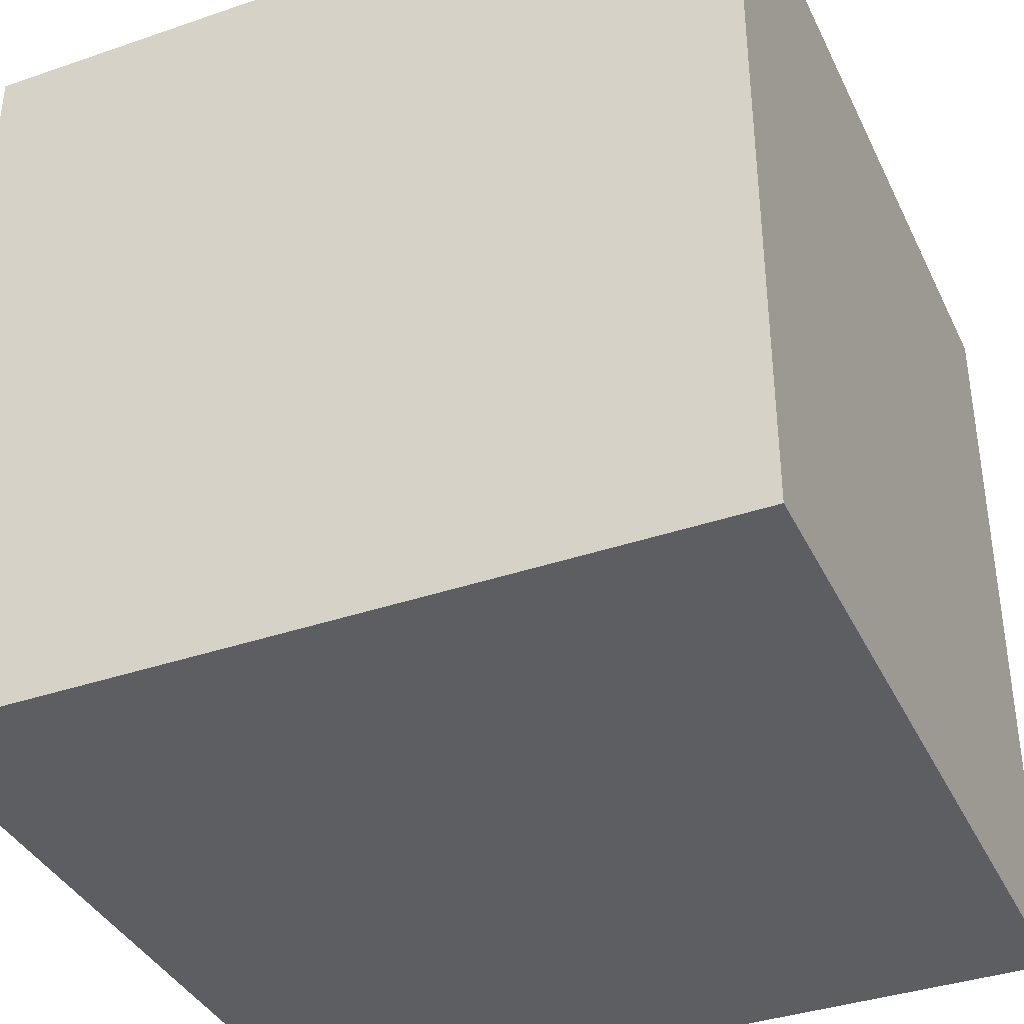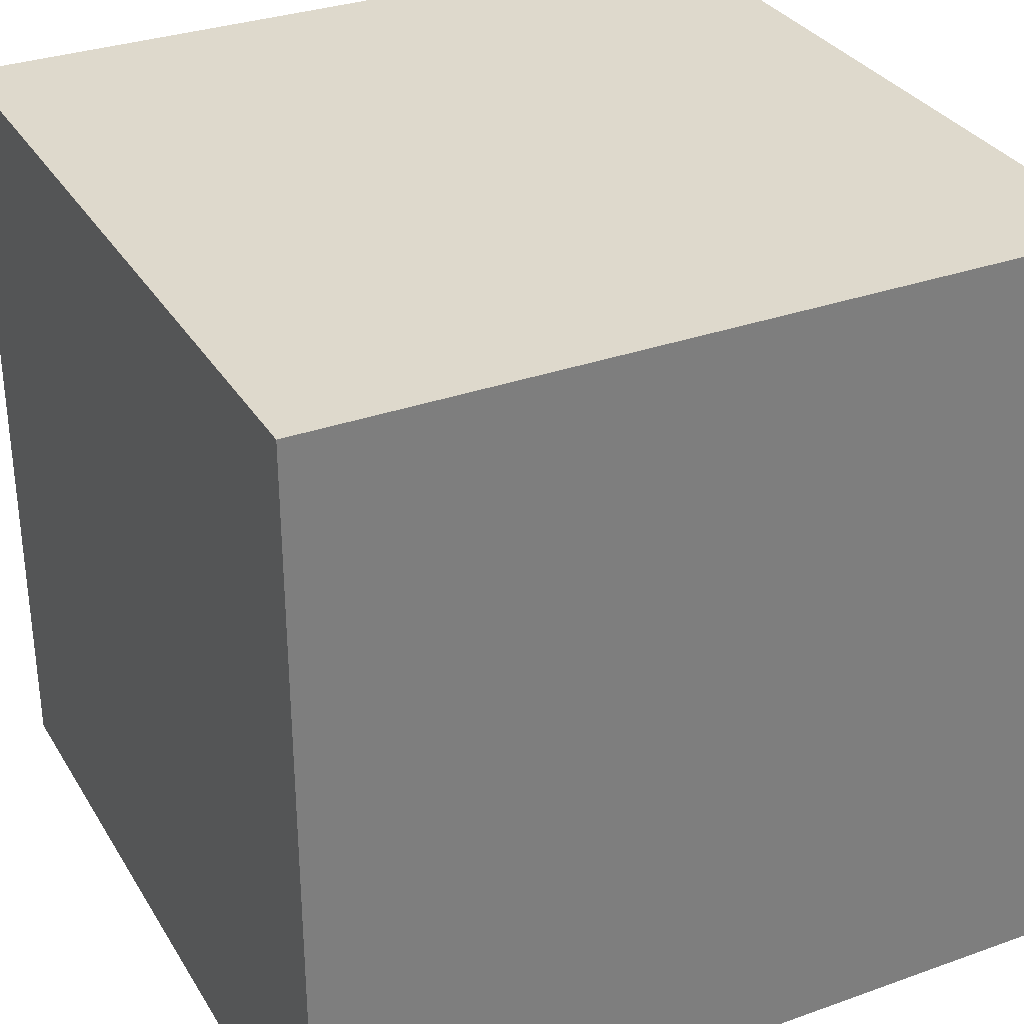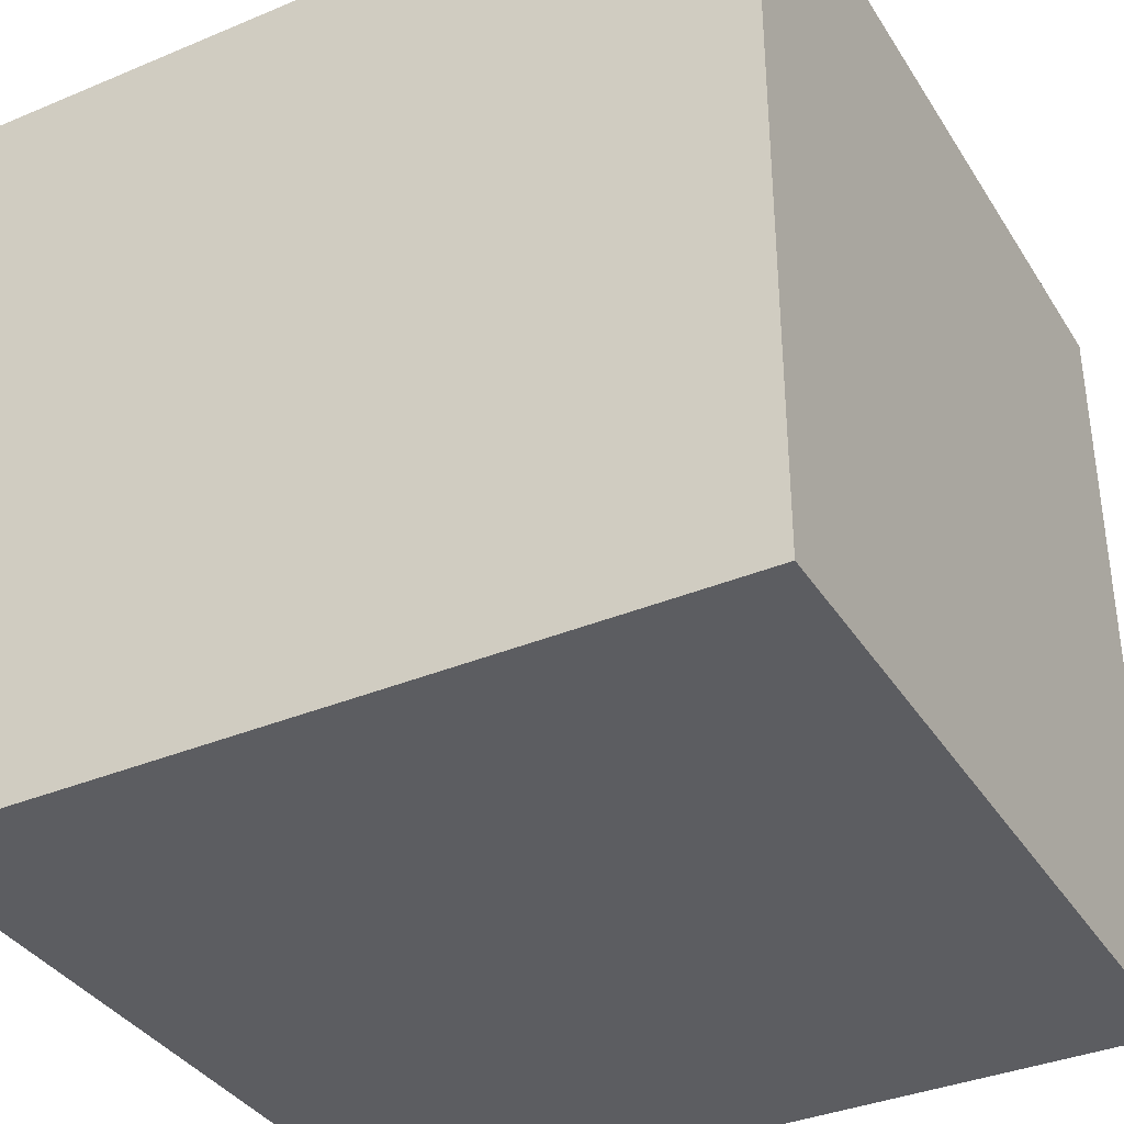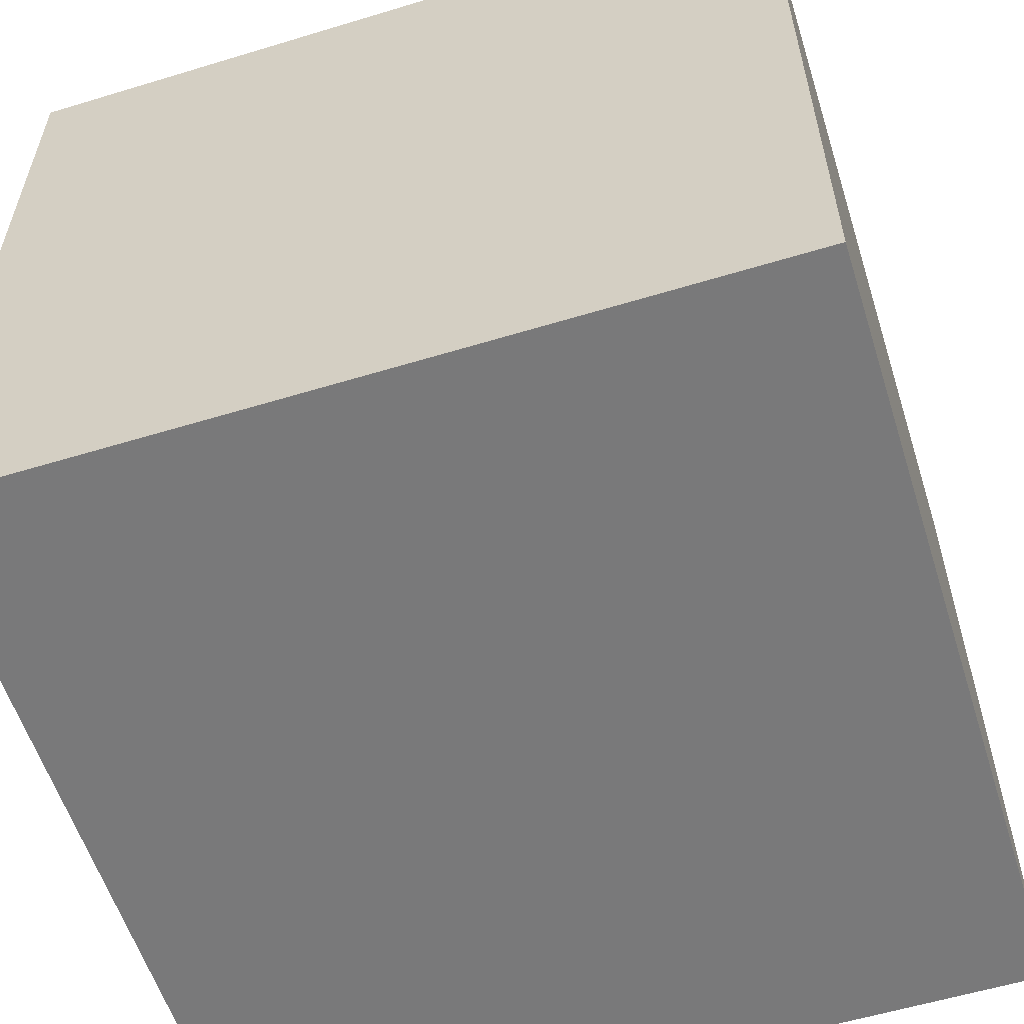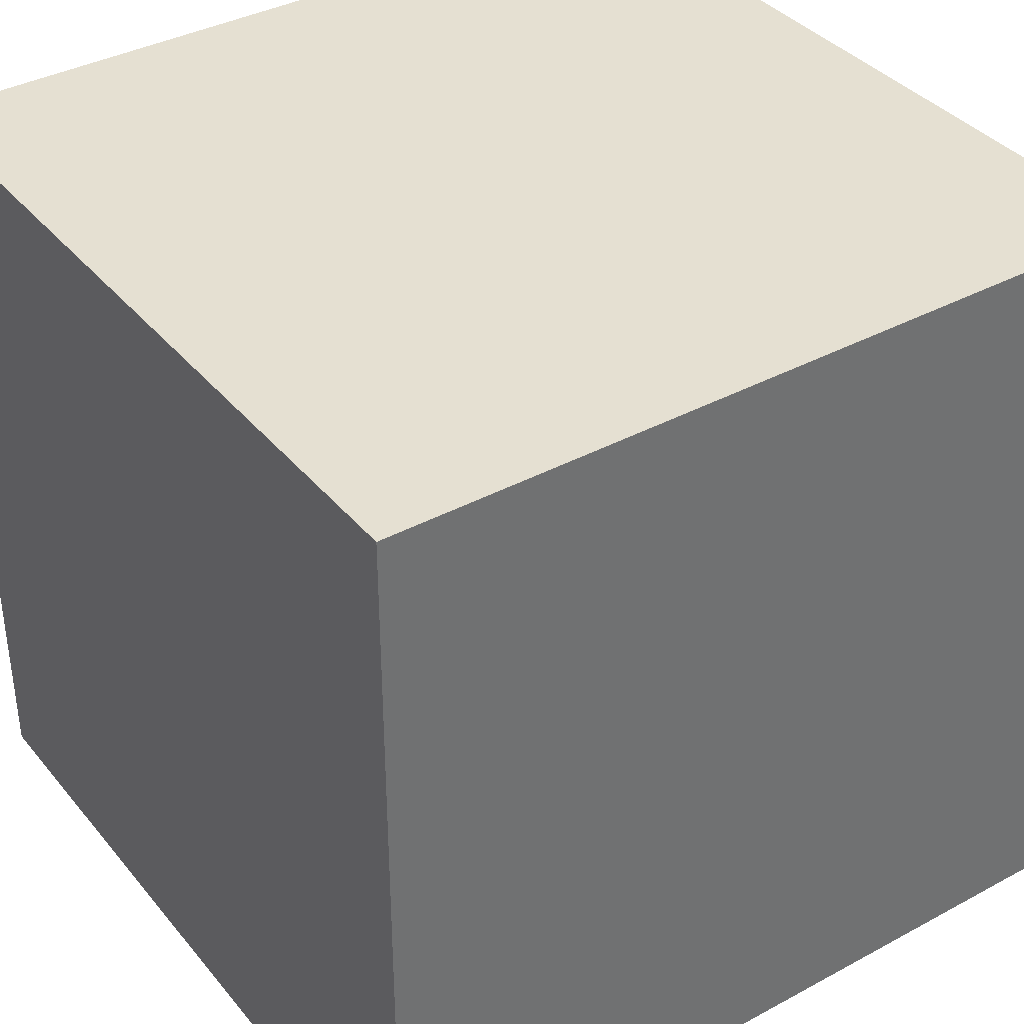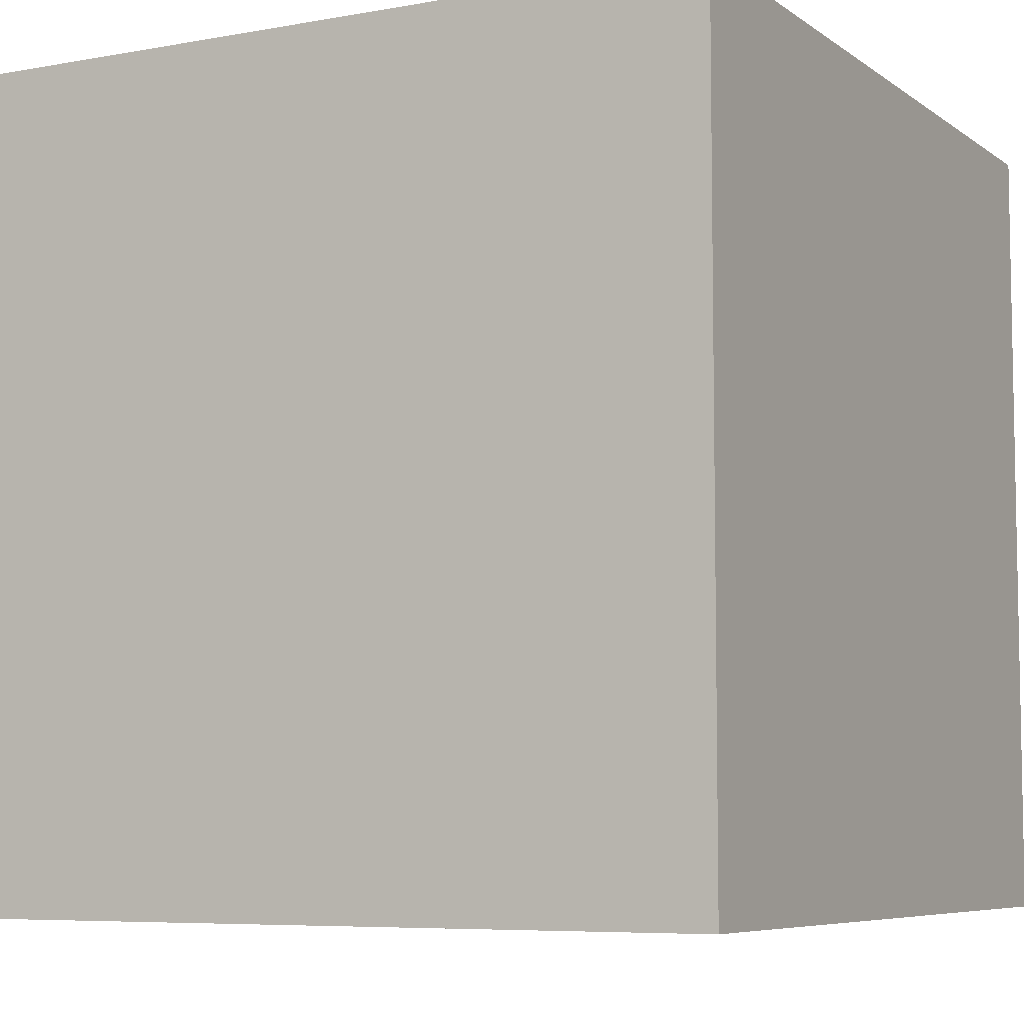
<metadata>
{"format":"obj","ext":"obj","renderer":"f3d","projection":"perspective","resolution":1024,"background":"white","views":[{"elev":-37.8,"azim":-156.4,"up":"+Z"},{"elev":32.0,"azim":153.4,"up":"+Z"},{"elev":-36.5,"azim":28.5,"up":"+Y"},{"elev":-57.8,"azim":17.5,"up":"+Y"},{"elev":37.6,"azim":-34.6,"up":"+Y"},{"elev":-6.7,"azim":28.2,"up":"+Y"}]}
</metadata>
<code>
o Cube.010_Cube.011
v 5.545 -1.367 -0.1711
v 5.545 -3.367 -0.1711
v 3.545 -1.367 -0.1711
v 3.545 -3.367 -0.1711
v 5.545 -1.367 -2.171
v 5.545 -3.367 -2.171
v 3.545 -1.367 -2.171
v 3.545 -3.367 -2.171
f 5 3 1
f 3 8 4
f 7 6 8
f 2 8 6
f 1 4 2
f 5 2 6
f 5 7 3
f 3 7 8
f 7 5 6
f 2 4 8
f 1 3 4
f 5 1 2

</code>
